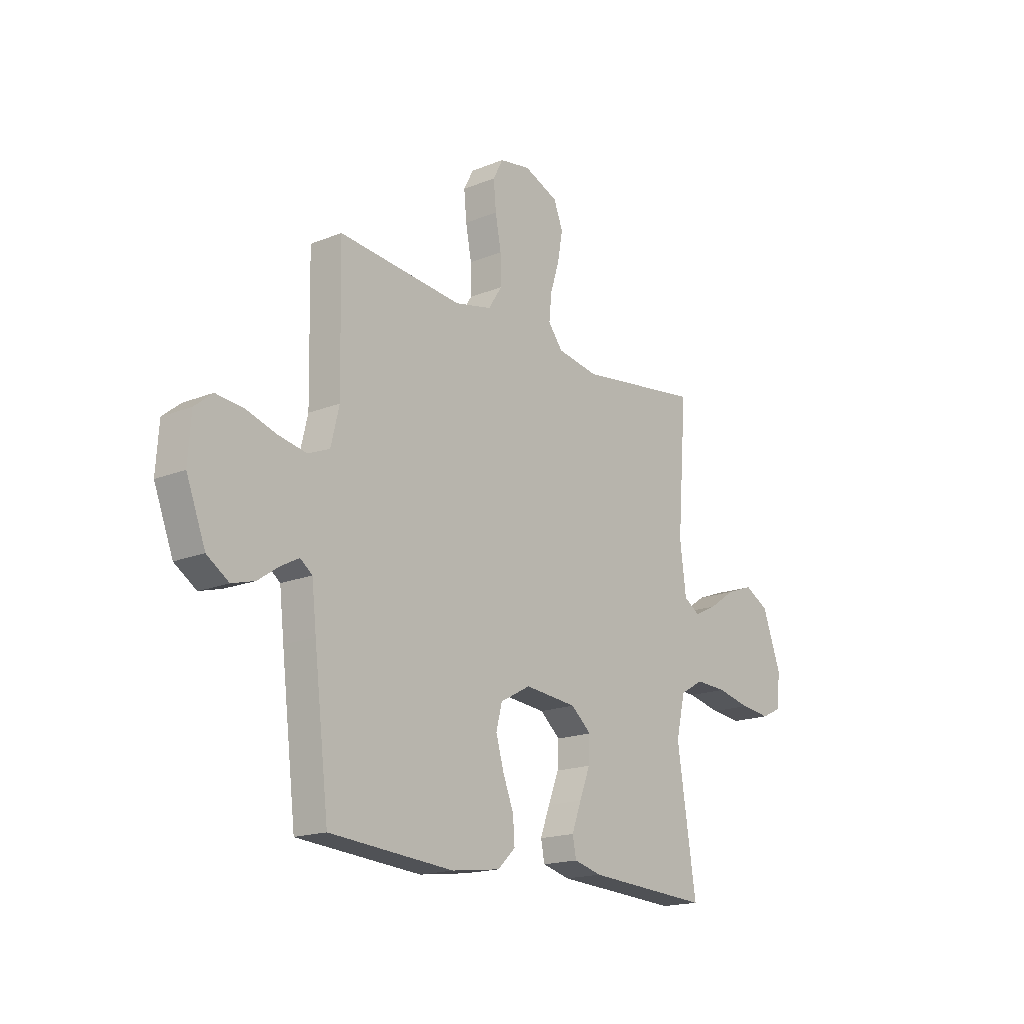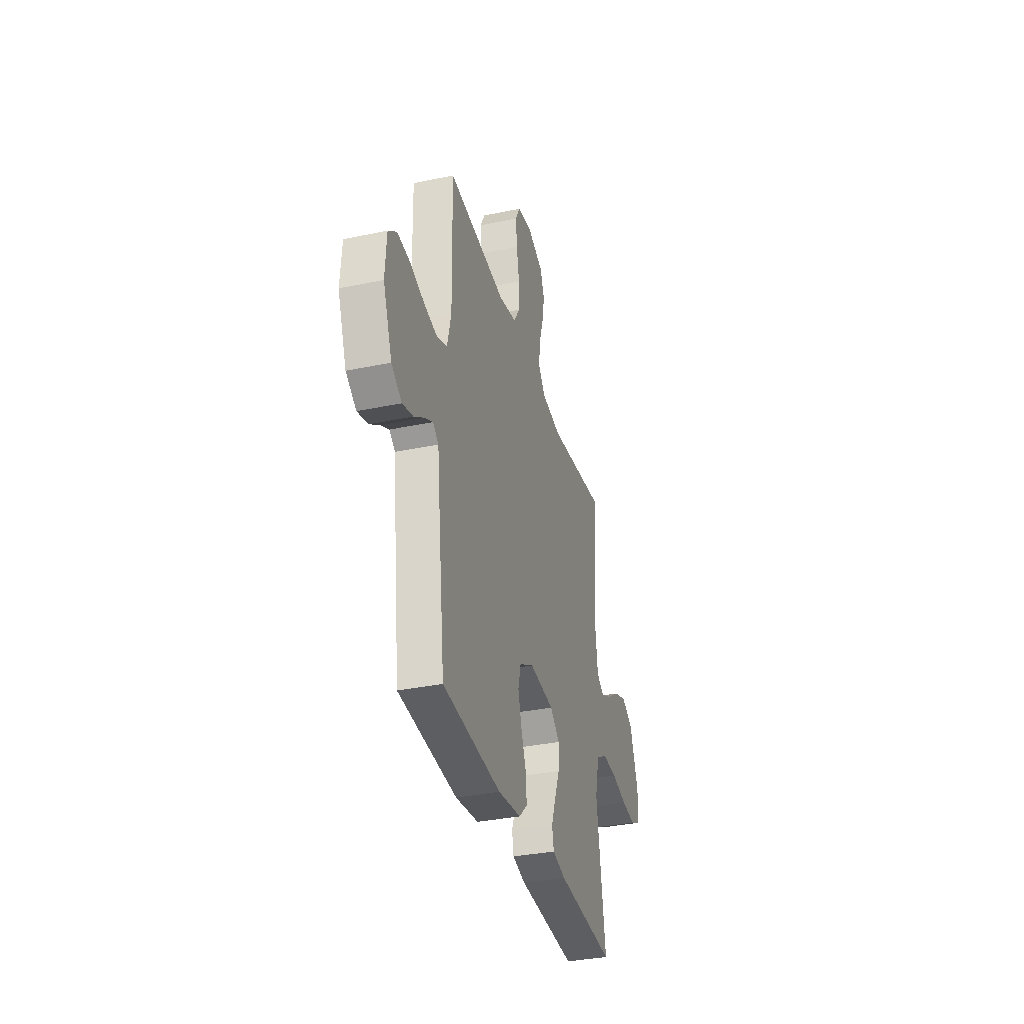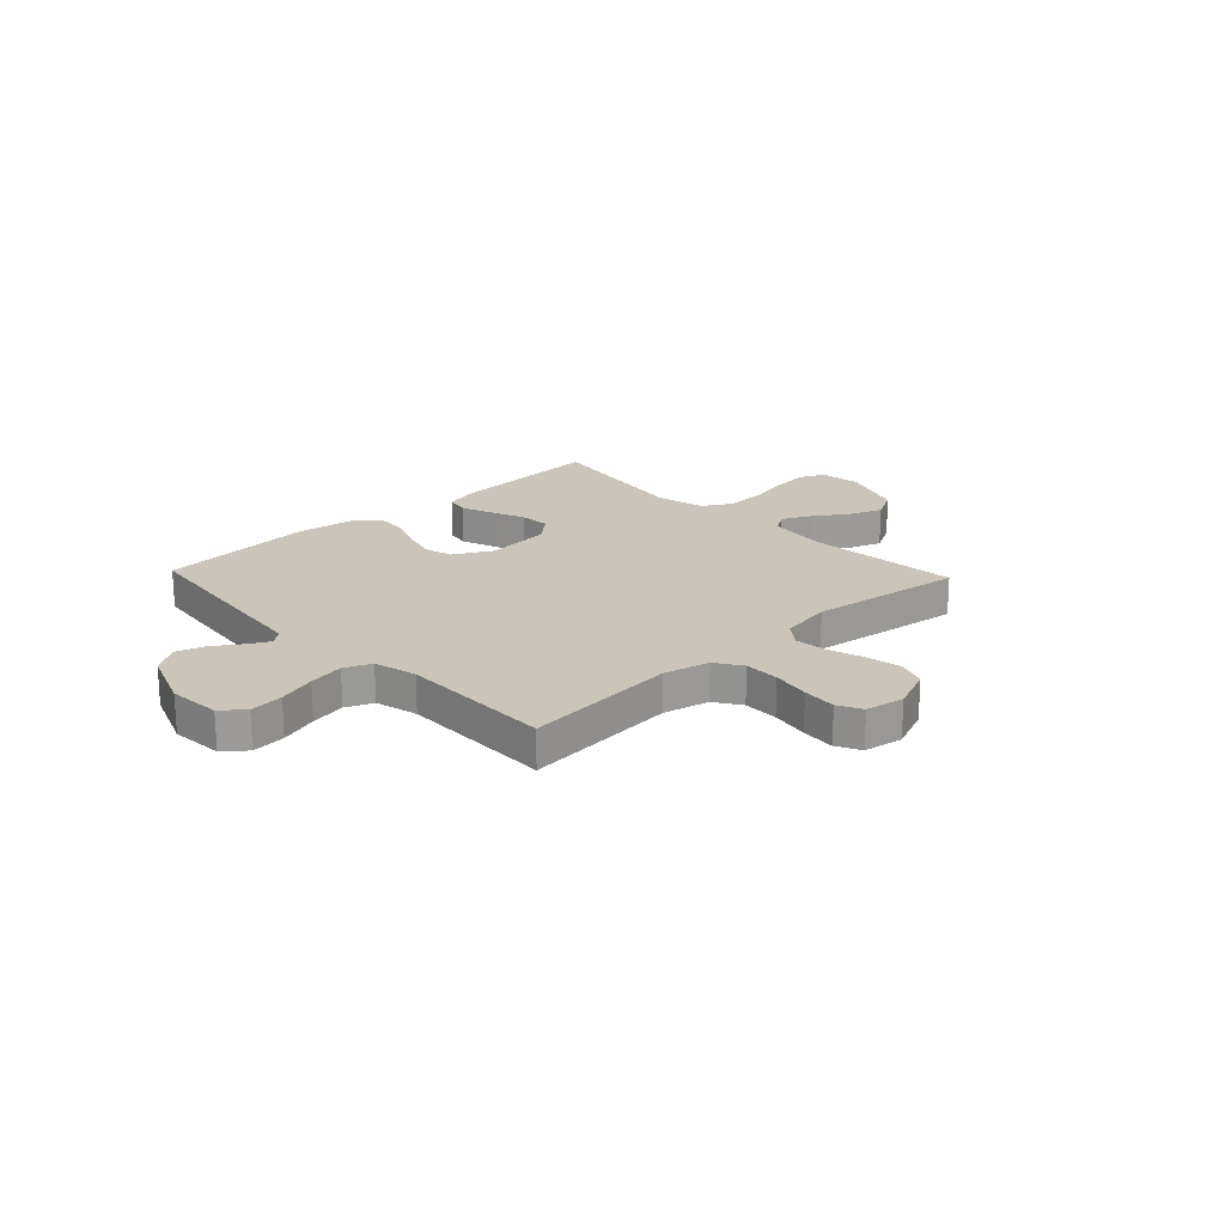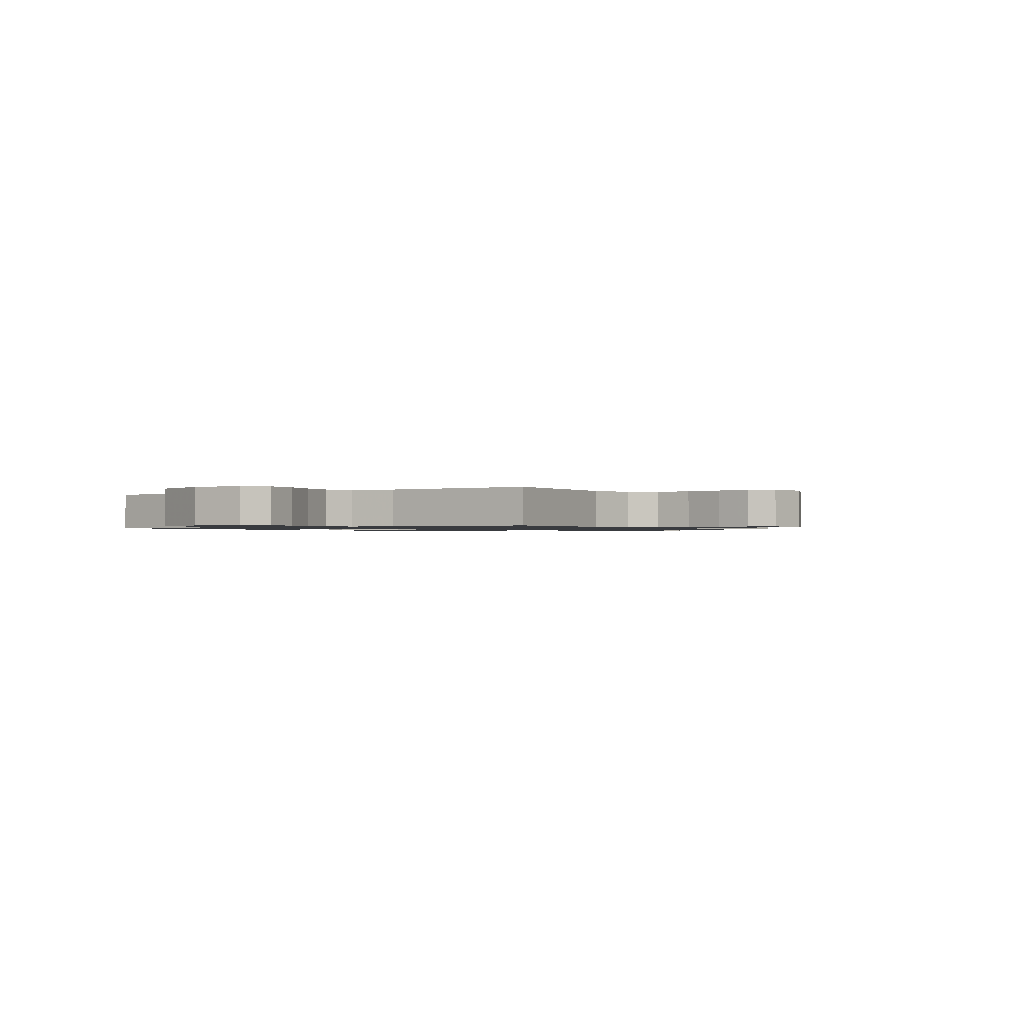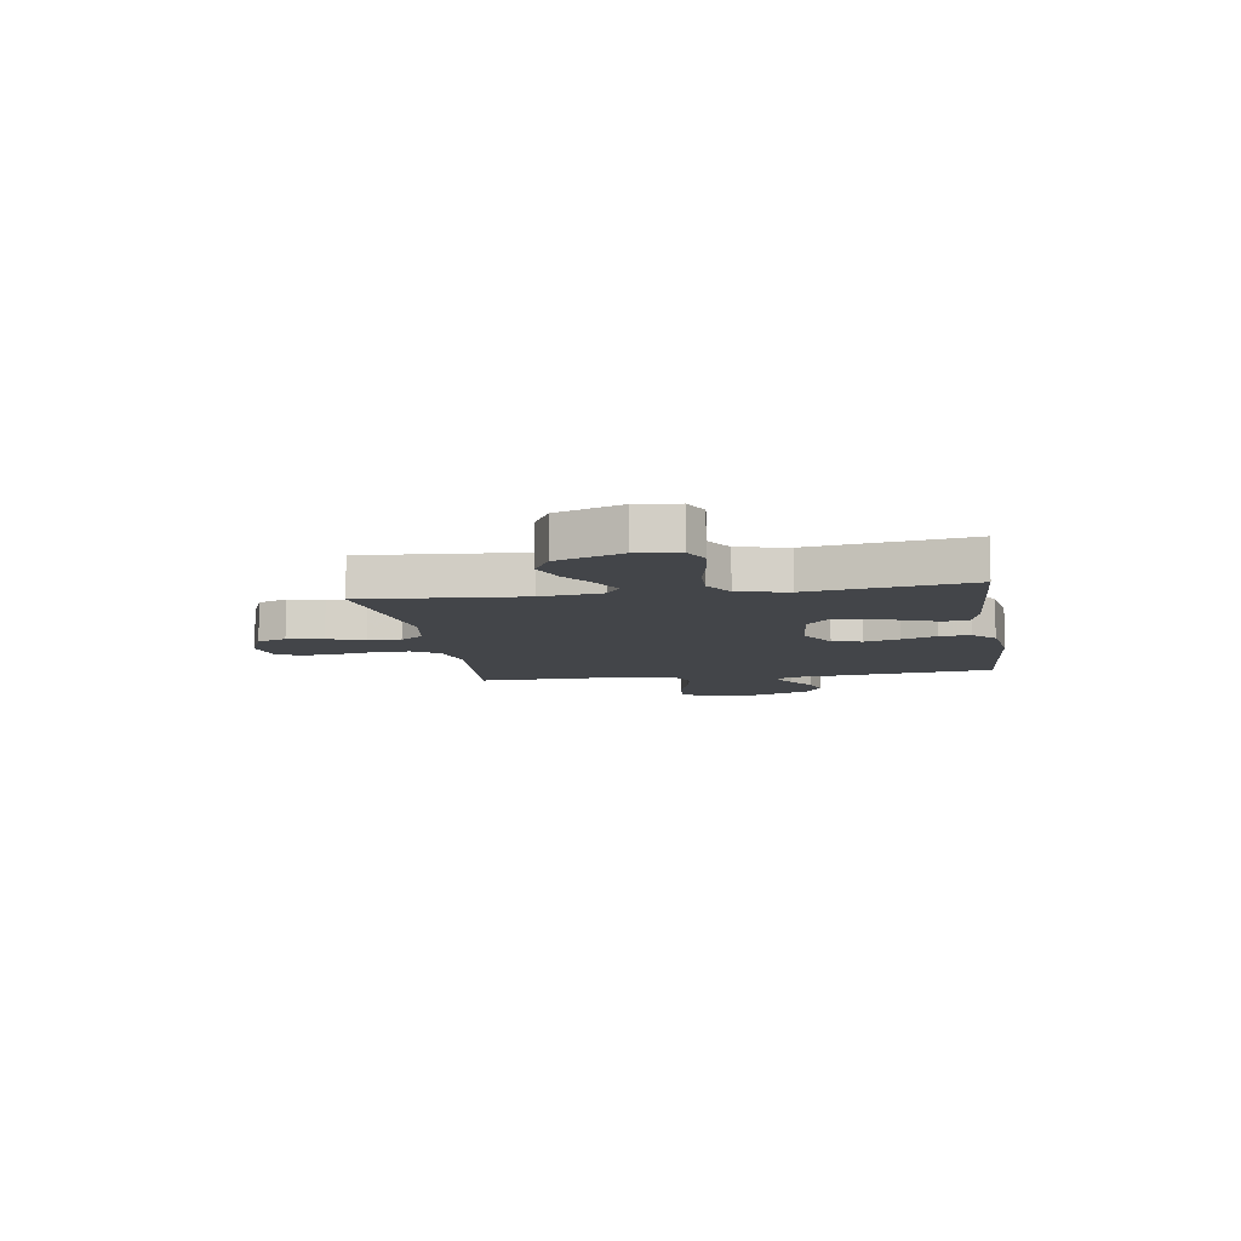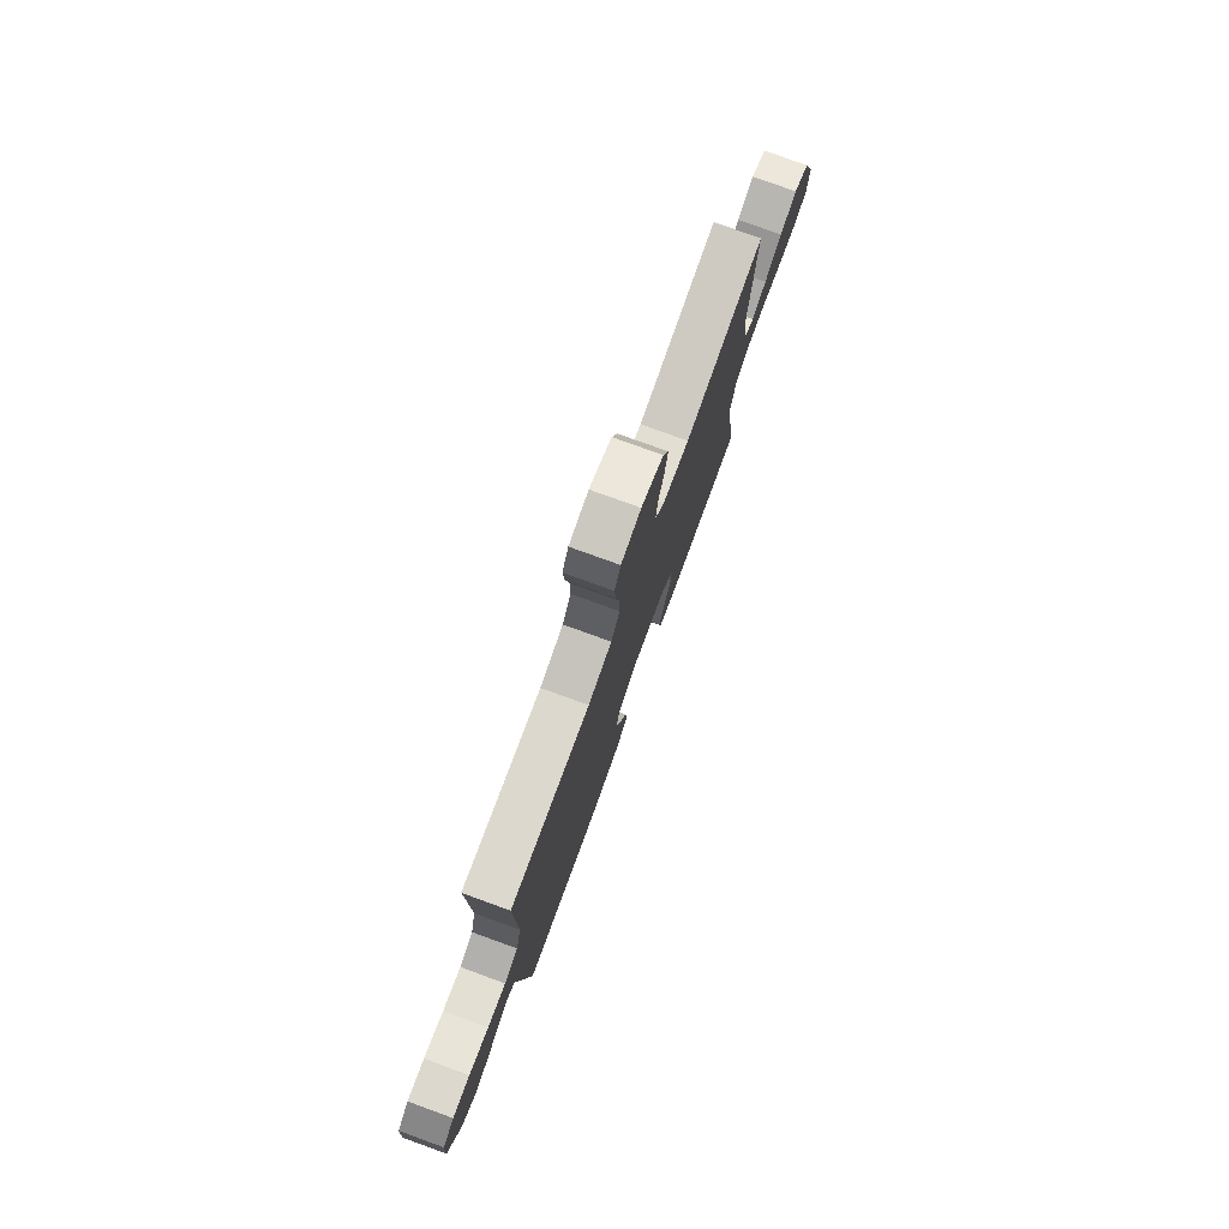
<metadata>
{"format":"obj","ext":"obj","renderer":"f3d","projection":"perspective","resolution":1024,"background":"white","views":[{"elev":-17.5,"azim":-51.4,"up":"+Z"},{"elev":-34.8,"azim":-74.4,"up":"+Z"},{"elev":20.5,"azim":-43.4,"up":"+Y"},{"elev":-1.0,"azim":-56.3,"up":"+Y"},{"elev":-8.9,"azim":99.1,"up":"+Y"},{"elev":77.6,"azim":-70.0,"up":"+Z"}]}
</metadata>
<code>
v -0.5 0.07 0.5
v -0.2 0.07 0.472
v -0.111 0.07 0.492
v -0.078 0.07 0.543
v -0.079 0.07 0.611
v -0.093 0.07 0.685
v -0.099 0.07 0.751
v -0.075 0.07 0.797
v 0 0.07 0.81
v 0.083 0.07 0.776
v 0.105 0.07 0.72
v 0.093 0.07 0.652
v 0.071 0.07 0.582
v 0.065 0.07 0.521
v 0.1 0.07 0.476
v 0.2 0.07 0.459
v 0.5 0.07 0.5
v 0.477 0.07 0.2
v 0.492 0.07 0.085
v 0.531 0.07 0.06
v 0.586 0.07 0.087
v 0.651 0.07 0.131
v 0.716 0.07 0.155
v 0.775 0.07 0.123
v 0.82 0.07 0
v 0.811 0.07 -0.079
v 0.763 0.07 -0.102
v 0.691 0.07 -0.094
v 0.609 0.07 -0.076
v 0.533 0.07 -0.073
v 0.476 0.07 -0.106
v 0.454 0.07 -0.2
v 0.5 0.07 -0.5
v 0.2 0.07 -0.483
v 0.133 0.07 -0.466
v 0.124 0.07 -0.421
v 0.147 0.07 -0.359
v 0.173 0.07 -0.293
v 0.176 0.07 -0.234
v 0.127 0.07 -0.192
v 0 0.07 -0.18
v -0.074 0.07 -0.22
v -0.088 0.07 -0.276
v -0.069 0.07 -0.342
v -0.043 0.07 -0.408
v -0.039 0.07 -0.466
v -0.082 0.07 -0.507
v -0.2 0.07 -0.523
v -0.5 0.07 -0.5
v -0.536 0.07 -0.2
v -0.547 0.07 -0.102
v -0.576 0.07 -0.08
v -0.619 0.07 -0.103
v -0.67 0.07 -0.138
v -0.725 0.07 -0.154
v -0.778 0.07 -0.119
v -0.824 0.07 0
v -0.817 0.07 0.102
v -0.774 0.07 0.137
v -0.709 0.07 0.131
v -0.635 0.07 0.108
v -0.566 0.07 0.095
v -0.514 0.07 0.117
v -0.494 0.07 0.2
v -0.5 0 0.5
v -0.2 0 0.472
v -0.111 0 0.492
v -0.078 0 0.543
v -0.079 0 0.611
v -0.093 0 0.685
v -0.099 0 0.751
v -0.075 0 0.797
v 0 0 0.81
v 0.083 0 0.776
v 0.105 0 0.72
v 0.093 0 0.652
v 0.071 0 0.582
v 0.065 0 0.521
v 0.1 0 0.476
v 0.2 0 0.459
v 0.5 0 0.5
v 0.477 0 0.2
v 0.492 0 0.085
v 0.531 0 0.06
v 0.586 0 0.087
v 0.651 0 0.131
v 0.716 0 0.155
v 0.775 0 0.123
v 0.82 0 0
v 0.811 0 -0.079
v 0.763 0 -0.102
v 0.691 0 -0.094
v 0.609 0 -0.076
v 0.533 0 -0.073
v 0.476 0 -0.106
v 0.454 0 -0.2
v 0.5 0 -0.5
v 0.2 0 -0.483
v 0.133 0 -0.466
v 0.124 0 -0.421
v 0.147 0 -0.359
v 0.173 0 -0.293
v 0.176 0 -0.234
v 0.127 0 -0.192
v 0 0 -0.18
v -0.074 0 -0.22
v -0.088 0 -0.276
v -0.069 0 -0.342
v -0.043 0 -0.408
v -0.039 0 -0.466
v -0.082 0 -0.507
v -0.2 0 -0.523
v -0.5 0 -0.5
v -0.536 0 -0.2
v -0.547 0 -0.102
v -0.576 0 -0.08
v -0.619 0 -0.103
v -0.67 0 -0.138
v -0.725 0 -0.154
v -0.778 0 -0.119
v -0.824 0 0
v -0.817 0 0.102
v -0.774 0 0.137
v -0.709 0 0.131
v -0.635 0 0.108
v -0.566 0 0.095
v -0.514 0 0.117
v -0.494 0 0.2
f 58 59 60 61
f 58 61 62
f 57 58 62
f 56 57 62
f 53 54 55 56
f 52 53 56 62
f 51 52 62 63
f 44 45 46 47
f 43 44 47 48
f 42 43 48 49
f 35 36 37 38
f 33 34 35 38
f 32 33 38 39
f 31 32 39 40
f 26 27 28 29
f 26 29 30
f 25 26 30
f 24 25 30
f 21 22 23 24
f 20 21 24 30
f 19 20 30 31
f 16 17 18
f 15 16 18 19
f 10 11 12 13
f 10 13 14
f 9 10 14
f 8 9 14
f 5 6 7 8
f 4 5 8 14
f 3 4 14 15
f 64 1 2
f 42 49 50 51
f 41 42 51 63
f 40 41 63 64
f 19 31 40 64
f 15 19 64
f 2 3 15 64
f 125 124 123 122
f 126 125 122
f 126 122 121
f 126 121 120
f 120 119 118 117
f 126 120 117 116
f 127 126 116 115
f 111 110 109 108
f 112 111 108 107
f 113 112 107 106
f 102 101 100 99
f 102 99 98 97
f 103 102 97 96
f 104 103 96 95
f 93 92 91 90
f 94 93 90
f 94 90 89
f 94 89 88
f 88 87 86 85
f 94 88 85 84
f 95 94 84 83
f 82 81 80
f 83 82 80 79
f 77 76 75 74
f 78 77 74
f 78 74 73
f 78 73 72
f 72 71 70 69
f 78 72 69 68
f 79 78 68 67
f 66 65 128
f 115 114 113 106
f 127 115 106 105
f 128 127 105 104
f 128 104 95 83
f 128 83 79
f 128 79 67 66
f 1 65 66 2
f 2 66 67 3
f 3 67 68 4
f 4 68 69 5
f 5 69 70 6
f 6 70 71 7
f 7 71 72 8
f 8 72 73 9
f 9 73 74 10
f 10 74 75 11
f 11 75 76 12
f 12 76 77 13
f 13 77 78 14
f 14 78 79 15
f 15 79 80 16
f 16 80 81 17
f 17 81 82 18
f 18 82 83 19
f 19 83 84 20
f 20 84 85 21
f 21 85 86 22
f 22 86 87 23
f 23 87 88 24
f 24 88 89 25
f 25 89 90 26
f 26 90 91 27
f 27 91 92 28
f 28 92 93 29
f 29 93 94 30
f 30 94 95 31
f 31 95 96 32
f 32 96 97 33
f 33 97 98 34
f 34 98 99 35
f 35 99 100 36
f 36 100 101 37
f 37 101 102 38
f 38 102 103 39
f 39 103 104 40
f 40 104 105 41
f 41 105 106 42
f 42 106 107 43
f 43 107 108 44
f 44 108 109 45
f 45 109 110 46
f 46 110 111 47
f 47 111 112 48
f 48 112 113 49
f 49 113 114 50
f 50 114 115 51
f 51 115 116 52
f 52 116 117 53
f 53 117 118 54
f 54 118 119 55
f 55 119 120 56
f 56 120 121 57
f 57 121 122 58
f 58 122 123 59
f 59 123 124 60
f 60 124 125 61
f 61 125 126 62
f 62 126 127 63
f 63 127 128 64
f 64 128 65 1

</code>
